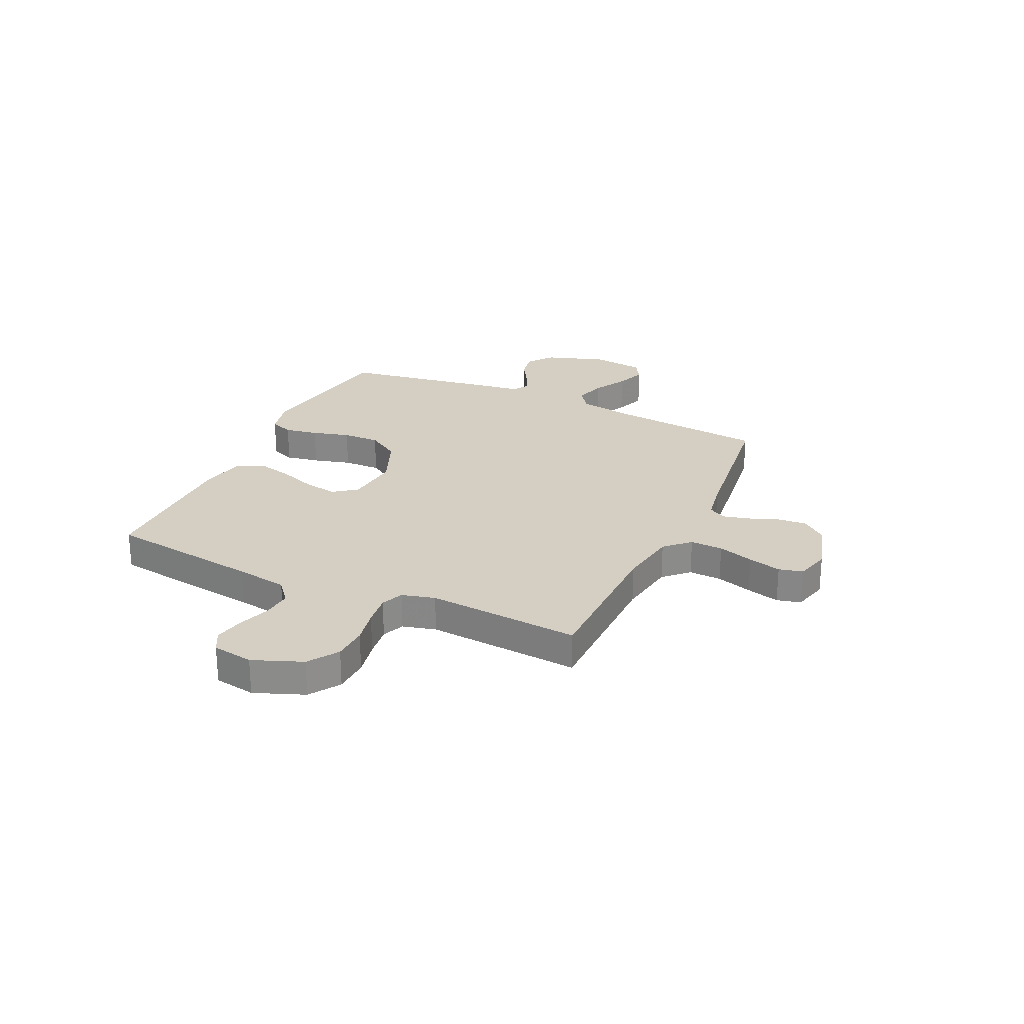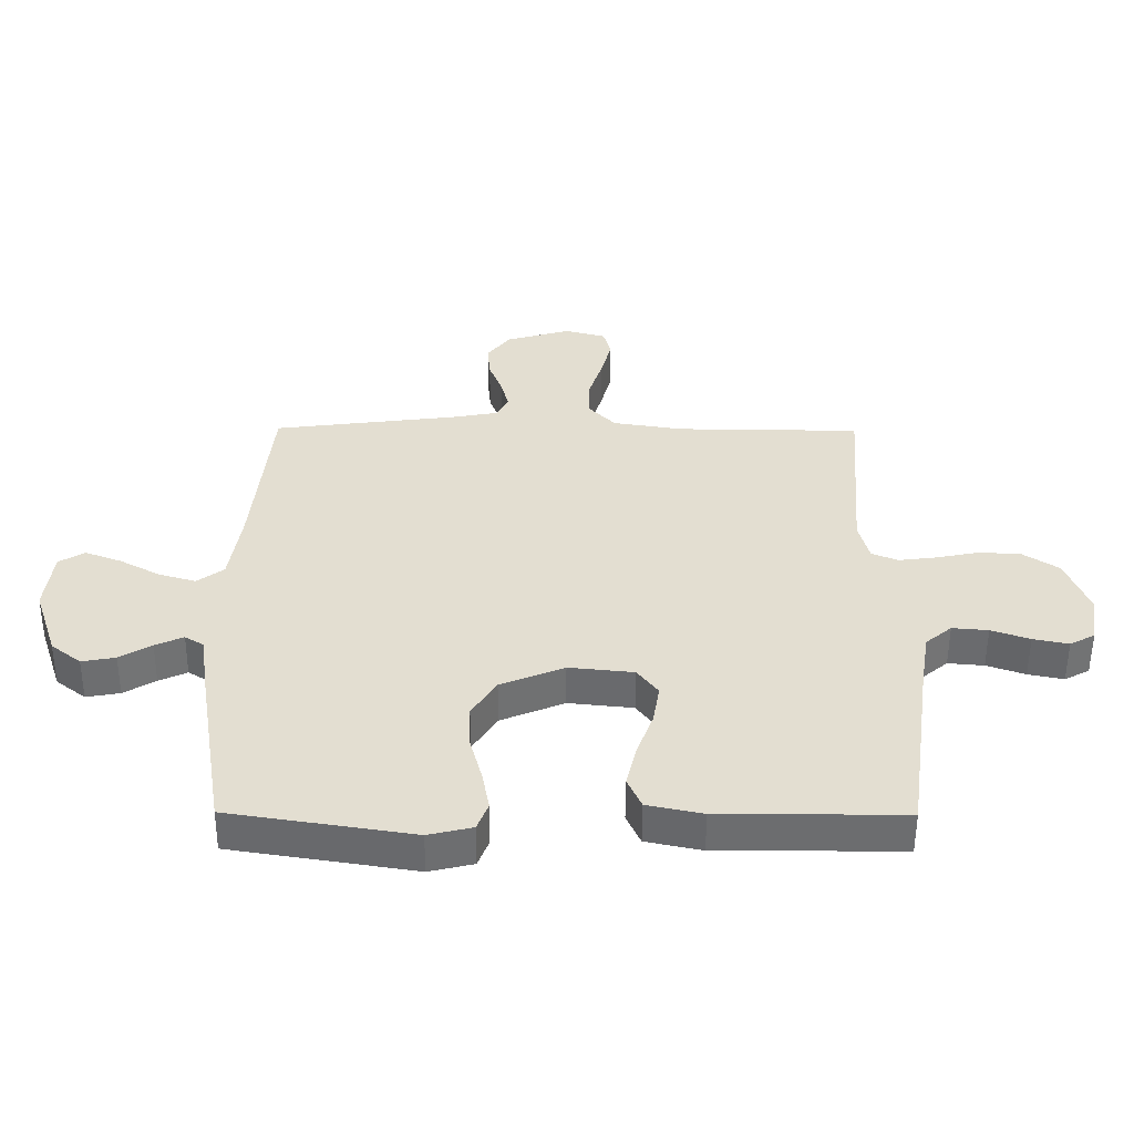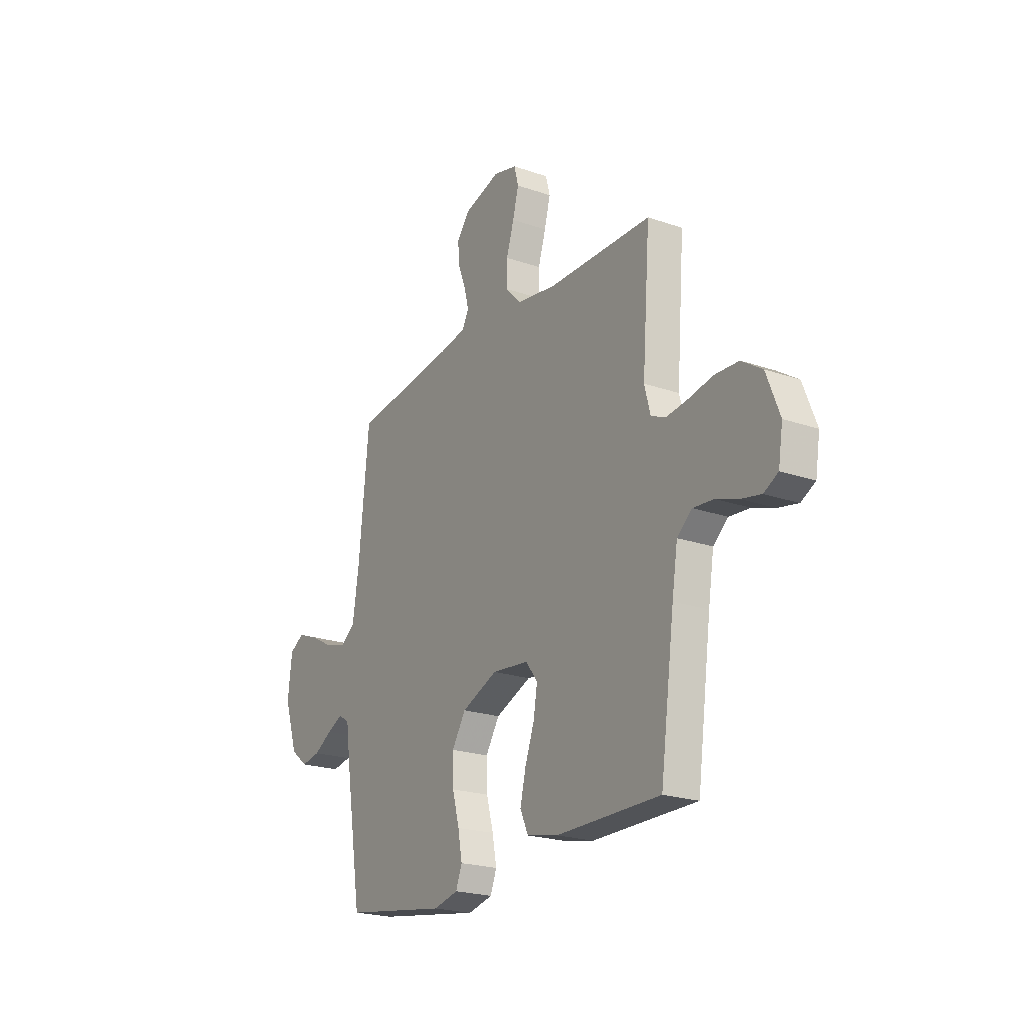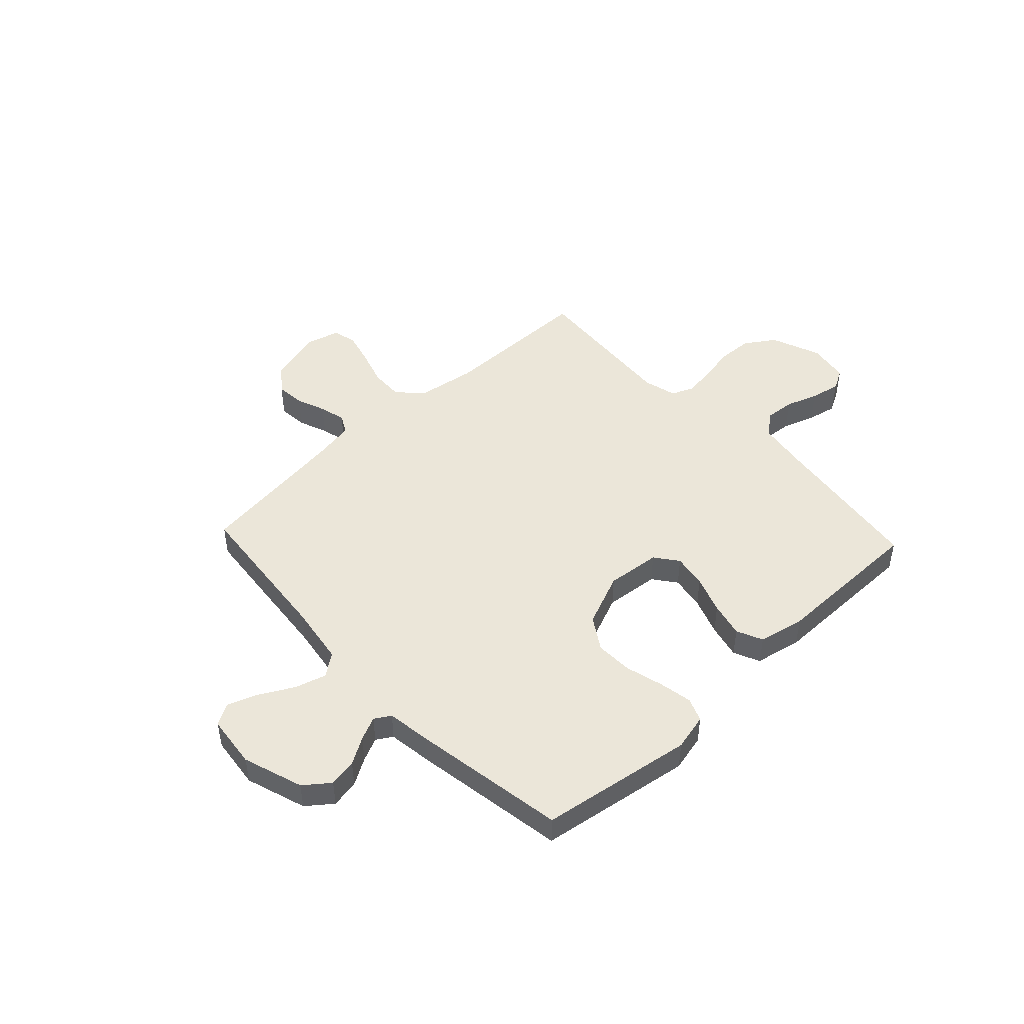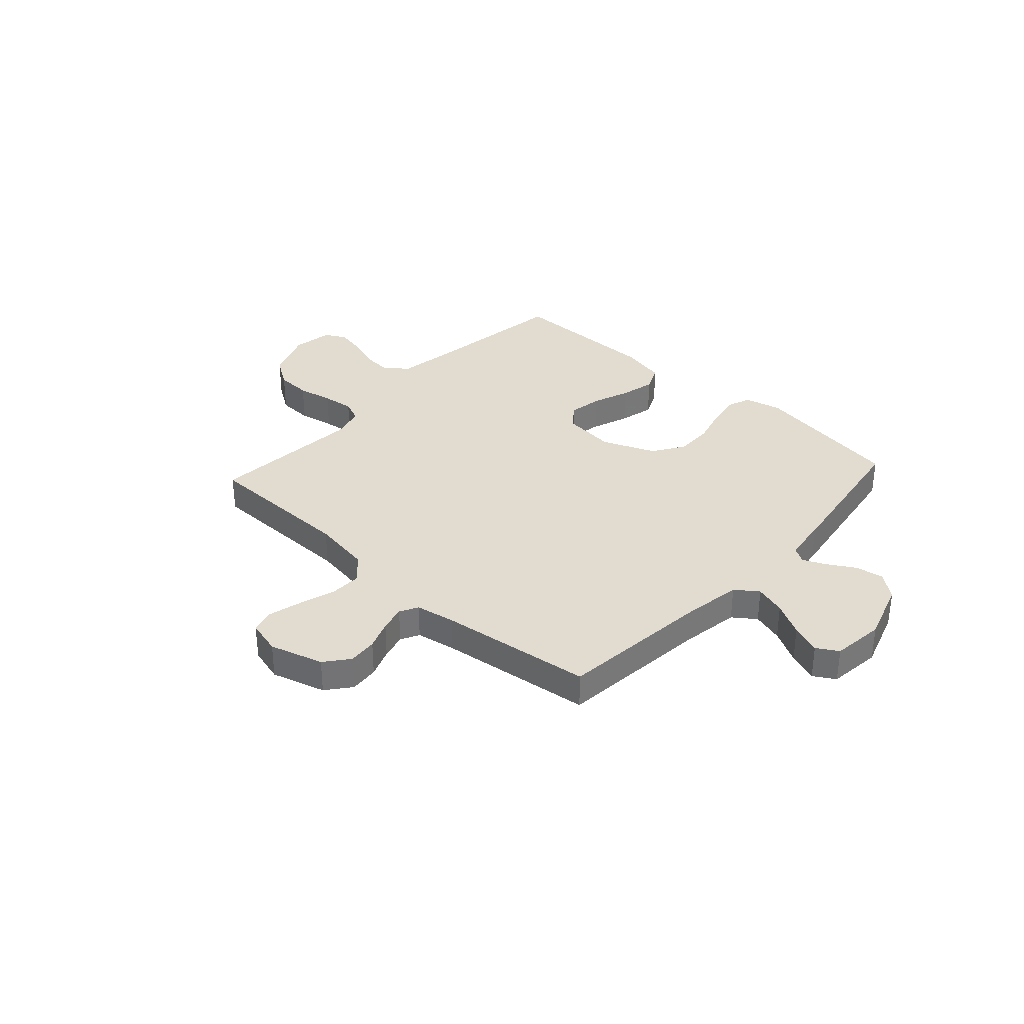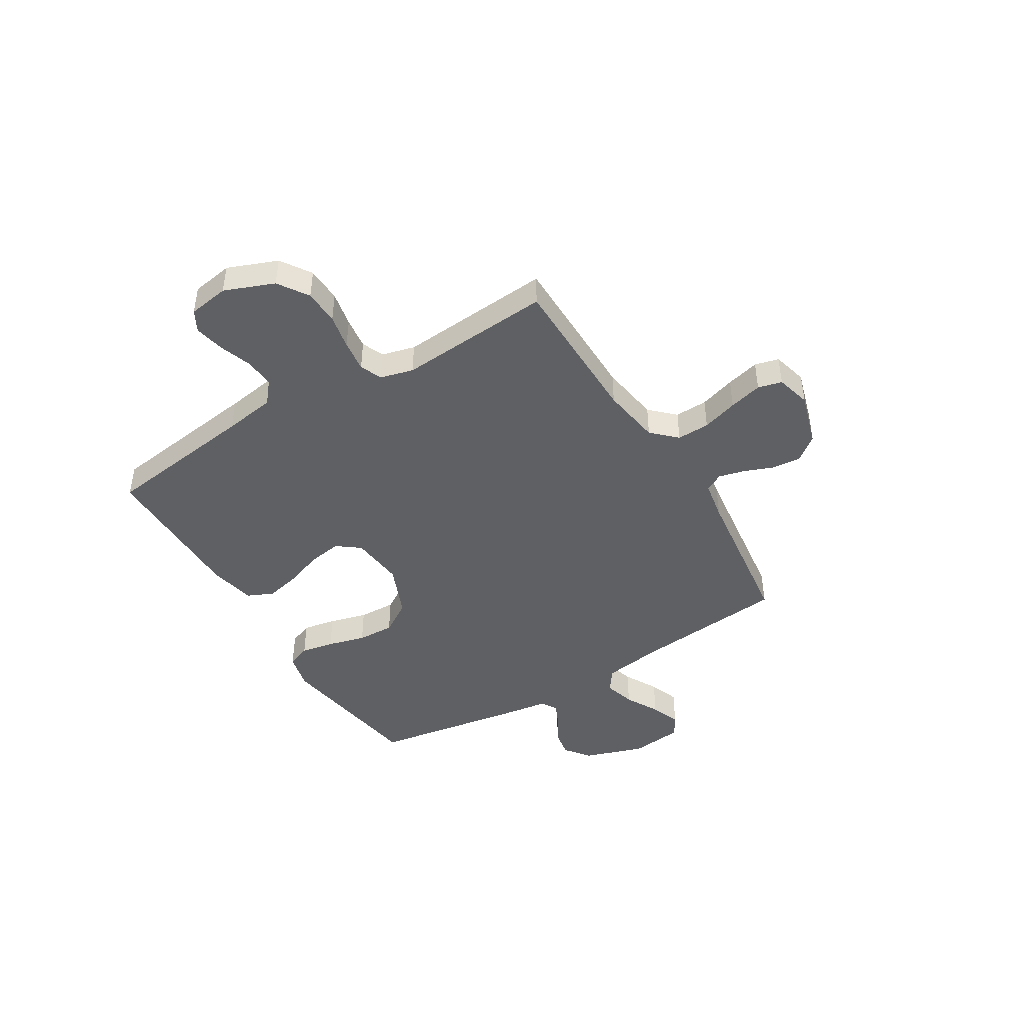
<metadata>
{"format":"obj","ext":"obj","renderer":"f3d","projection":"perspective","resolution":1024,"background":"white","views":[{"elev":25.8,"azim":-65.0,"up":"+Y"},{"elev":-53.9,"azim":179.7,"up":"+Z"},{"elev":-21.8,"azim":-121.3,"up":"+Z"},{"elev":47.5,"azim":136.8,"up":"+Y"},{"elev":34.5,"azim":42.4,"up":"+Y"},{"elev":-44.6,"azim":-58.8,"up":"+Y"}]}
</metadata>
<code>
v -0.5 0.07 0.5
v -0.2 0.07 0.503
v -0.084 0.07 0.521
v -0.039 0.07 0.568
v -0.041 0.07 0.632
v -0.063 0.07 0.702
v -0.08 0.07 0.767
v -0.068 0.07 0.814
v 0 0.07 0.832
v 0.105 0.07 0.801
v 0.143 0.07 0.753
v 0.138 0.07 0.696
v 0.116 0.07 0.639
v 0.103 0.07 0.588
v 0.122 0.07 0.552
v 0.2 0.07 0.538
v 0.5 0.07 0.5
v 0.53 0.07 0.2
v 0.548 0.07 0.084
v 0.592 0.07 0.052
v 0.653 0.07 0.07
v 0.719 0.07 0.106
v 0.778 0.07 0.128
v 0.82 0.07 0.103
v 0.832 0.07 0
v 0.793 0.07 -0.118
v 0.744 0.07 -0.156
v 0.689 0.07 -0.146
v 0.637 0.07 -0.115
v 0.591 0.07 -0.094
v 0.56 0.07 -0.113
v 0.548 0.07 -0.2
v 0.5 0.07 -0.5
v 0.2 0.07 -0.547
v 0.128 0.07 -0.53
v 0.11 0.07 -0.484
v 0.122 0.07 -0.419
v 0.142 0.07 -0.345
v 0.144 0.07 -0.272
v 0.104 0.07 -0.209
v 0 0.07 -0.166
v -0.106 0.07 -0.177
v -0.14 0.07 -0.222
v -0.129 0.07 -0.288
v -0.102 0.07 -0.362
v -0.086 0.07 -0.43
v -0.109 0.07 -0.481
v -0.2 0.07 -0.5
v -0.5 0.07 -0.5
v -0.541 0.07 -0.2
v -0.557 0.07 -0.099
v -0.6 0.07 -0.063
v -0.659 0.07 -0.068
v -0.722 0.07 -0.09
v -0.78 0.07 -0.102
v -0.821 0.07 -0.08
v -0.834 0.07 0
v -0.796 0.07 0.097
v -0.737 0.07 0.136
v -0.668 0.07 0.139
v -0.599 0.07 0.125
v -0.537 0.07 0.117
v -0.494 0.07 0.135
v -0.477 0.07 0.2
v -0.5 0 0.5
v -0.2 0 0.503
v -0.084 0 0.521
v -0.039 0 0.568
v -0.041 0 0.632
v -0.063 0 0.702
v -0.08 0 0.767
v -0.068 0 0.814
v 0 0 0.832
v 0.105 0 0.801
v 0.143 0 0.753
v 0.138 0 0.696
v 0.116 0 0.639
v 0.103 0 0.588
v 0.122 0 0.552
v 0.2 0 0.538
v 0.5 0 0.5
v 0.53 0 0.2
v 0.548 0 0.084
v 0.592 0 0.052
v 0.653 0 0.07
v 0.719 0 0.106
v 0.778 0 0.128
v 0.82 0 0.103
v 0.832 0 0
v 0.793 0 -0.118
v 0.744 0 -0.156
v 0.689 0 -0.146
v 0.637 0 -0.115
v 0.591 0 -0.094
v 0.56 0 -0.113
v 0.548 0 -0.2
v 0.5 0 -0.5
v 0.2 0 -0.547
v 0.128 0 -0.53
v 0.11 0 -0.484
v 0.122 0 -0.419
v 0.142 0 -0.345
v 0.144 0 -0.272
v 0.104 0 -0.209
v 0 0 -0.166
v -0.106 0 -0.177
v -0.14 0 -0.222
v -0.129 0 -0.288
v -0.102 0 -0.362
v -0.086 0 -0.43
v -0.109 0 -0.481
v -0.2 0 -0.5
v -0.5 0 -0.5
v -0.541 0 -0.2
v -0.557 0 -0.099
v -0.6 0 -0.063
v -0.659 0 -0.068
v -0.722 0 -0.09
v -0.78 0 -0.102
v -0.821 0 -0.08
v -0.834 0 0
v -0.796 0 0.097
v -0.737 0 0.136
v -0.668 0 0.139
v -0.599 0 0.125
v -0.537 0 0.117
v -0.494 0 0.135
v -0.477 0 0.2
f 59 60 61
f 58 59 61
f 57 58 61
f 56 57 61
f 55 56 61
f 54 55 61
f 53 54 61
f 52 53 61 62
f 51 52 62 63
f 48 49 50
f 47 48 50
f 46 47 50
f 45 46 50
f 44 45 50
f 50 51 63
f 44 50 63
f 43 44 63
f 36 37 38
f 35 36 38
f 34 35 38
f 33 34 38
f 32 33 38
f 31 32 38
f 31 38 39
f 30 31 39 40
f 27 28 29
f 26 27 29
f 25 26 29
f 24 25 29
f 23 24 29
f 22 23 29
f 21 22 29
f 20 21 29 30
f 30 40 41
f 20 30 41
f 19 20 41
f 16 17 18
f 19 41 42
f 18 19 42
f 16 18 42
f 15 16 42
f 11 12 13
f 10 11 13
f 9 10 13
f 8 9 13
f 7 8 13
f 6 7 13
f 5 6 13
f 4 5 13 14
f 64 1 2
f 64 2 3
f 63 64 3
f 43 63 3
f 15 42 43
f 14 15 43
f 4 14 43
f 3 4 43
f 125 124 123
f 125 123 122
f 125 122 121
f 125 121 120
f 125 120 119
f 125 119 118
f 125 118 117
f 126 125 117 116
f 127 126 116 115
f 114 113 112
f 114 112 111
f 114 111 110
f 114 110 109
f 114 109 108
f 127 115 114
f 127 114 108
f 127 108 107
f 102 101 100
f 102 100 99
f 102 99 98
f 102 98 97
f 102 97 96
f 102 96 95
f 103 102 95
f 104 103 95 94
f 93 92 91
f 93 91 90
f 93 90 89
f 93 89 88
f 93 88 87
f 93 87 86
f 93 86 85
f 94 93 85 84
f 105 104 94
f 105 94 84
f 105 84 83
f 82 81 80
f 106 105 83
f 106 83 82
f 106 82 80
f 106 80 79
f 77 76 75
f 77 75 74
f 77 74 73
f 77 73 72
f 77 72 71
f 77 71 70
f 77 70 69
f 78 77 69 68
f 66 65 128
f 67 66 128
f 67 128 127
f 67 127 107
f 107 106 79
f 107 79 78
f 107 78 68
f 107 68 67
f 1 65 66 2
f 2 66 67 3
f 3 67 68 4
f 4 68 69 5
f 5 69 70 6
f 6 70 71 7
f 7 71 72 8
f 8 72 73 9
f 9 73 74 10
f 10 74 75 11
f 11 75 76 12
f 12 76 77 13
f 13 77 78 14
f 14 78 79 15
f 15 79 80 16
f 16 80 81 17
f 17 81 82 18
f 18 82 83 19
f 19 83 84 20
f 20 84 85 21
f 21 85 86 22
f 22 86 87 23
f 23 87 88 24
f 24 88 89 25
f 25 89 90 26
f 26 90 91 27
f 27 91 92 28
f 28 92 93 29
f 29 93 94 30
f 30 94 95 31
f 31 95 96 32
f 32 96 97 33
f 33 97 98 34
f 34 98 99 35
f 35 99 100 36
f 36 100 101 37
f 37 101 102 38
f 38 102 103 39
f 39 103 104 40
f 40 104 105 41
f 41 105 106 42
f 42 106 107 43
f 43 107 108 44
f 44 108 109 45
f 45 109 110 46
f 46 110 111 47
f 47 111 112 48
f 48 112 113 49
f 49 113 114 50
f 50 114 115 51
f 51 115 116 52
f 52 116 117 53
f 53 117 118 54
f 54 118 119 55
f 55 119 120 56
f 56 120 121 57
f 57 121 122 58
f 58 122 123 59
f 59 123 124 60
f 60 124 125 61
f 61 125 126 62
f 62 126 127 63
f 63 127 128 64
f 64 128 65 1

</code>
